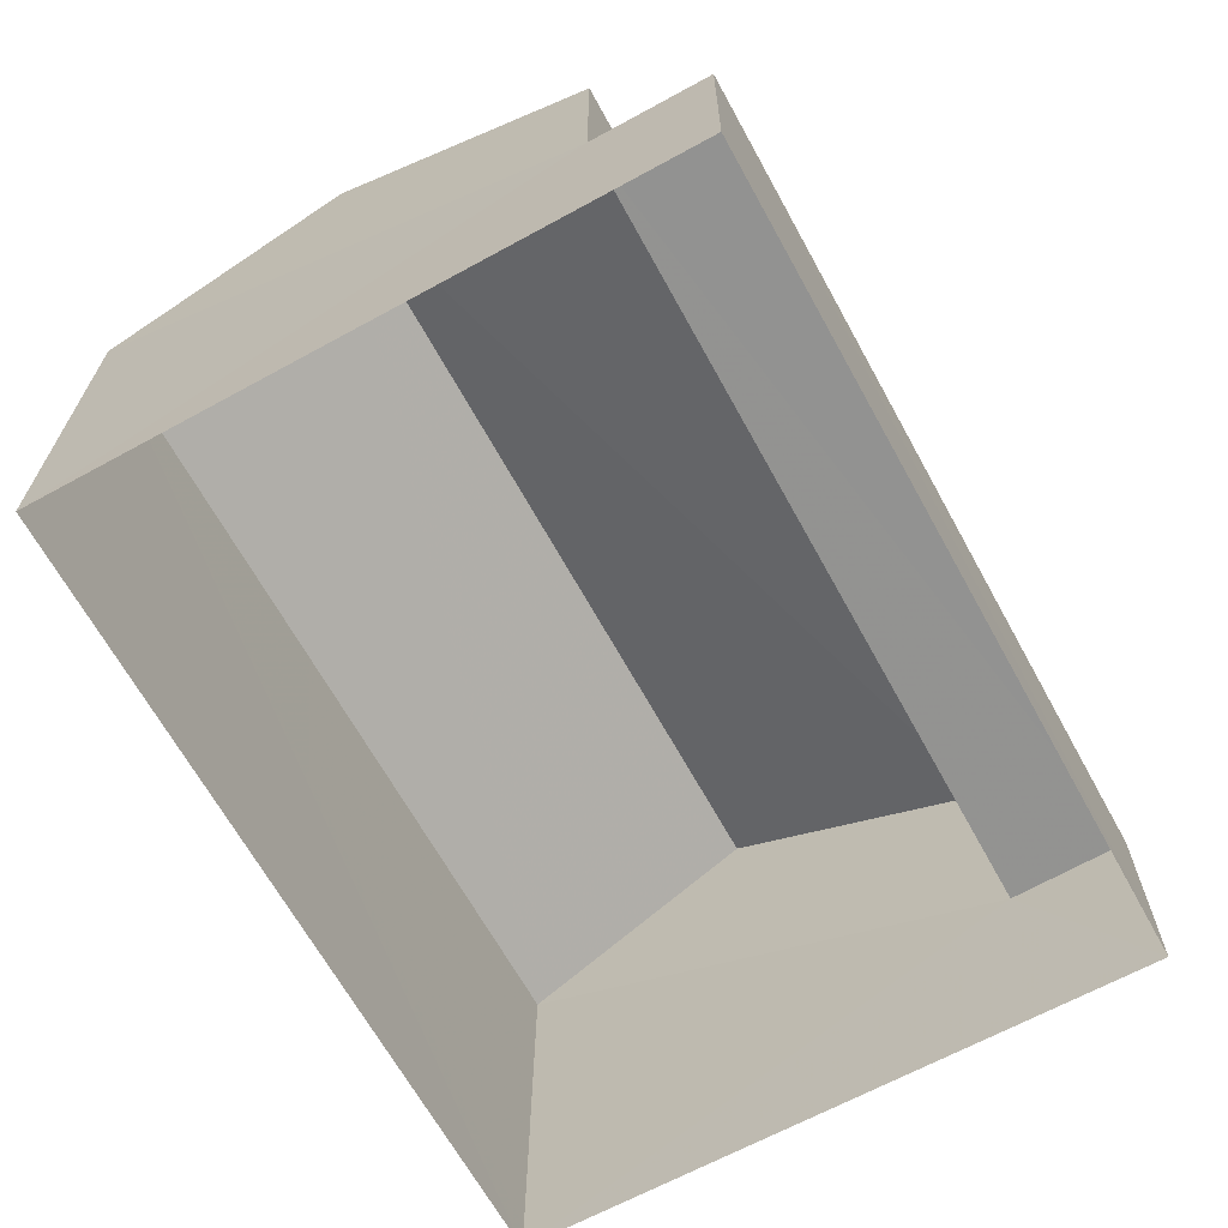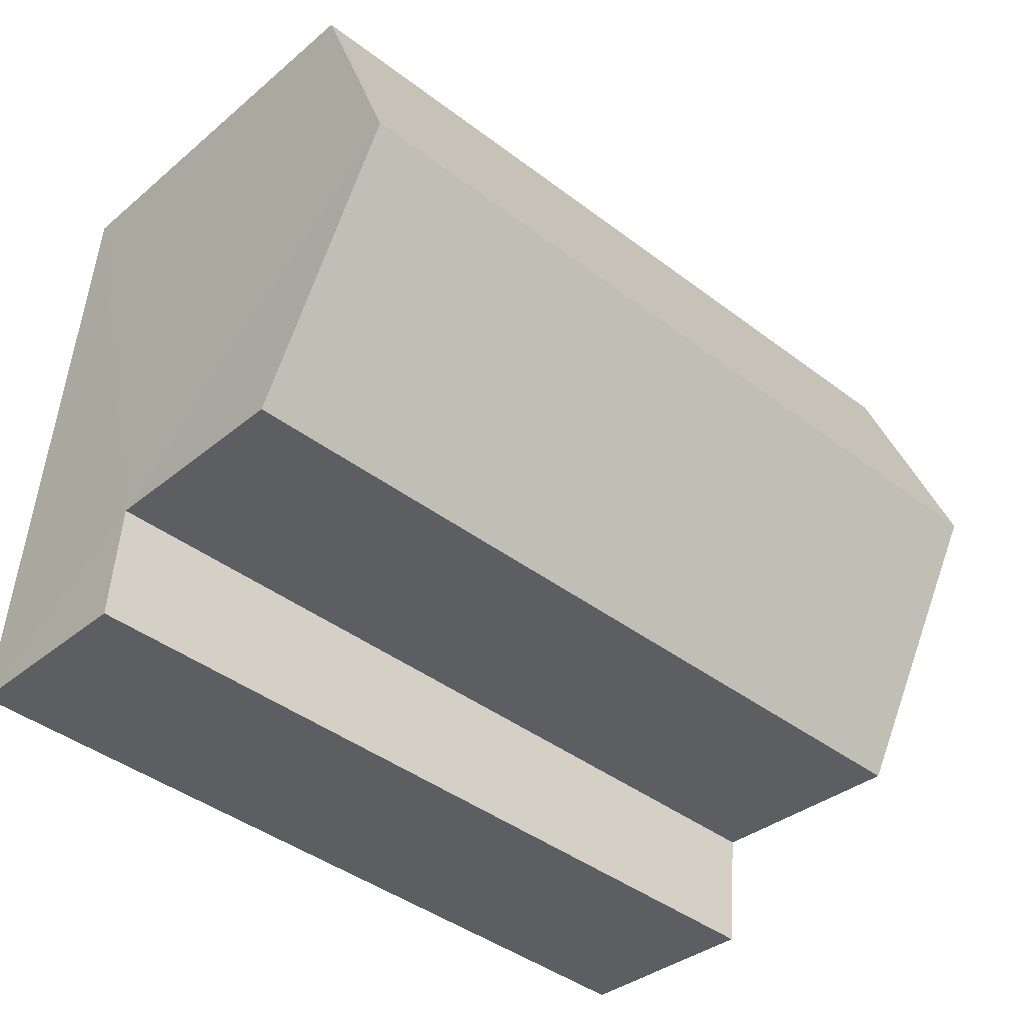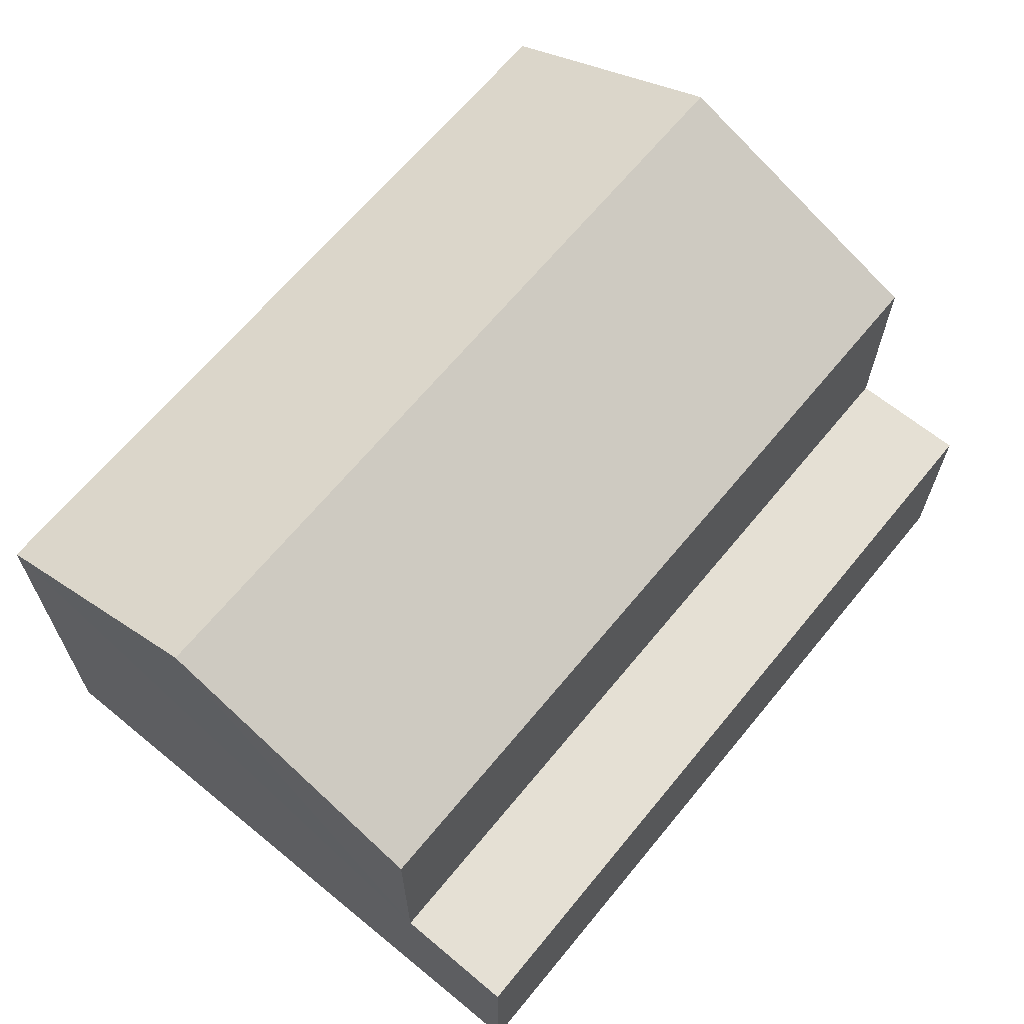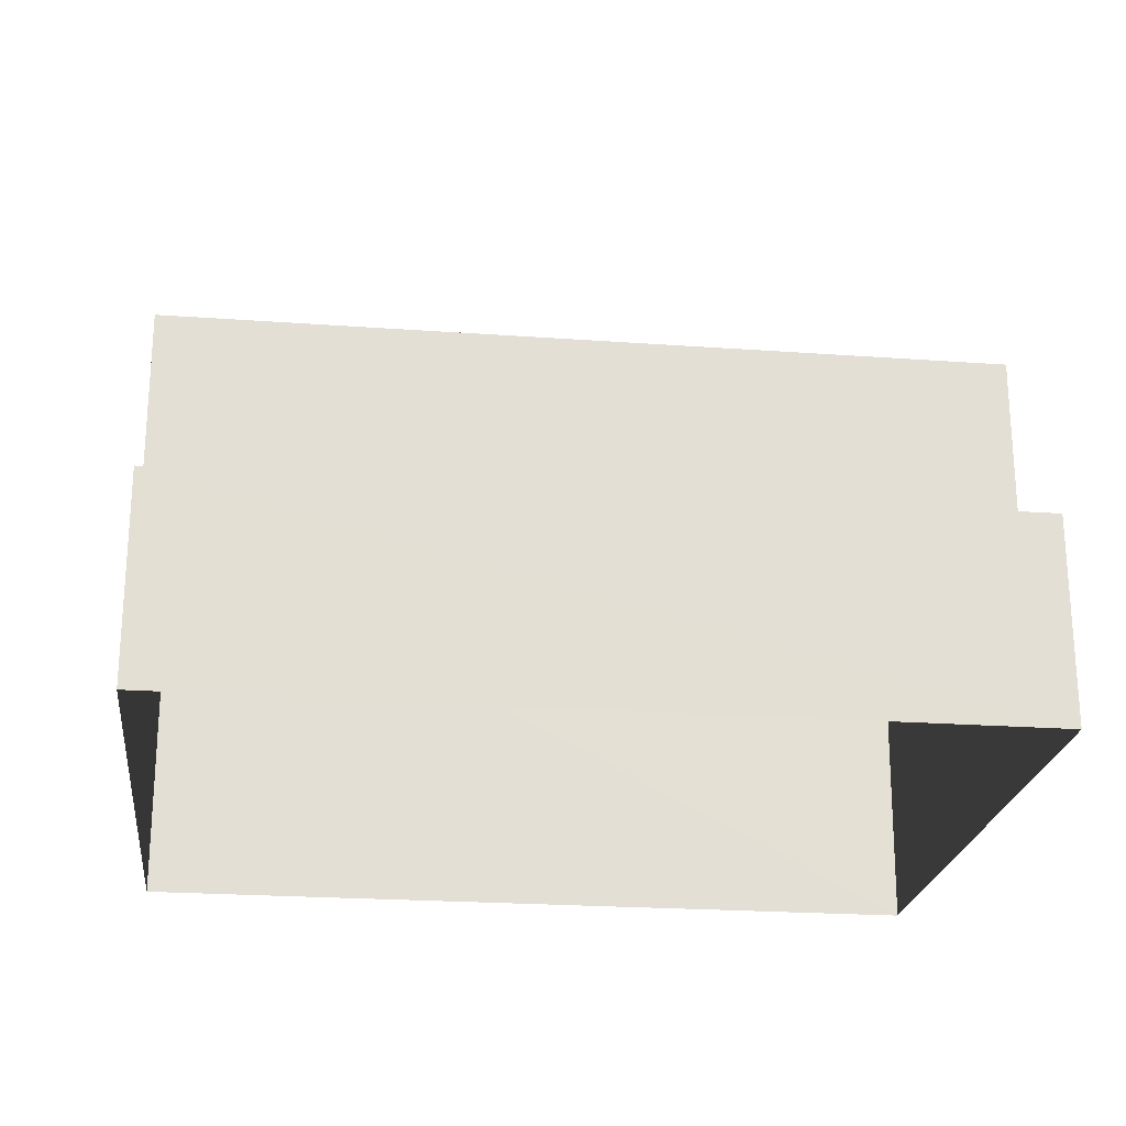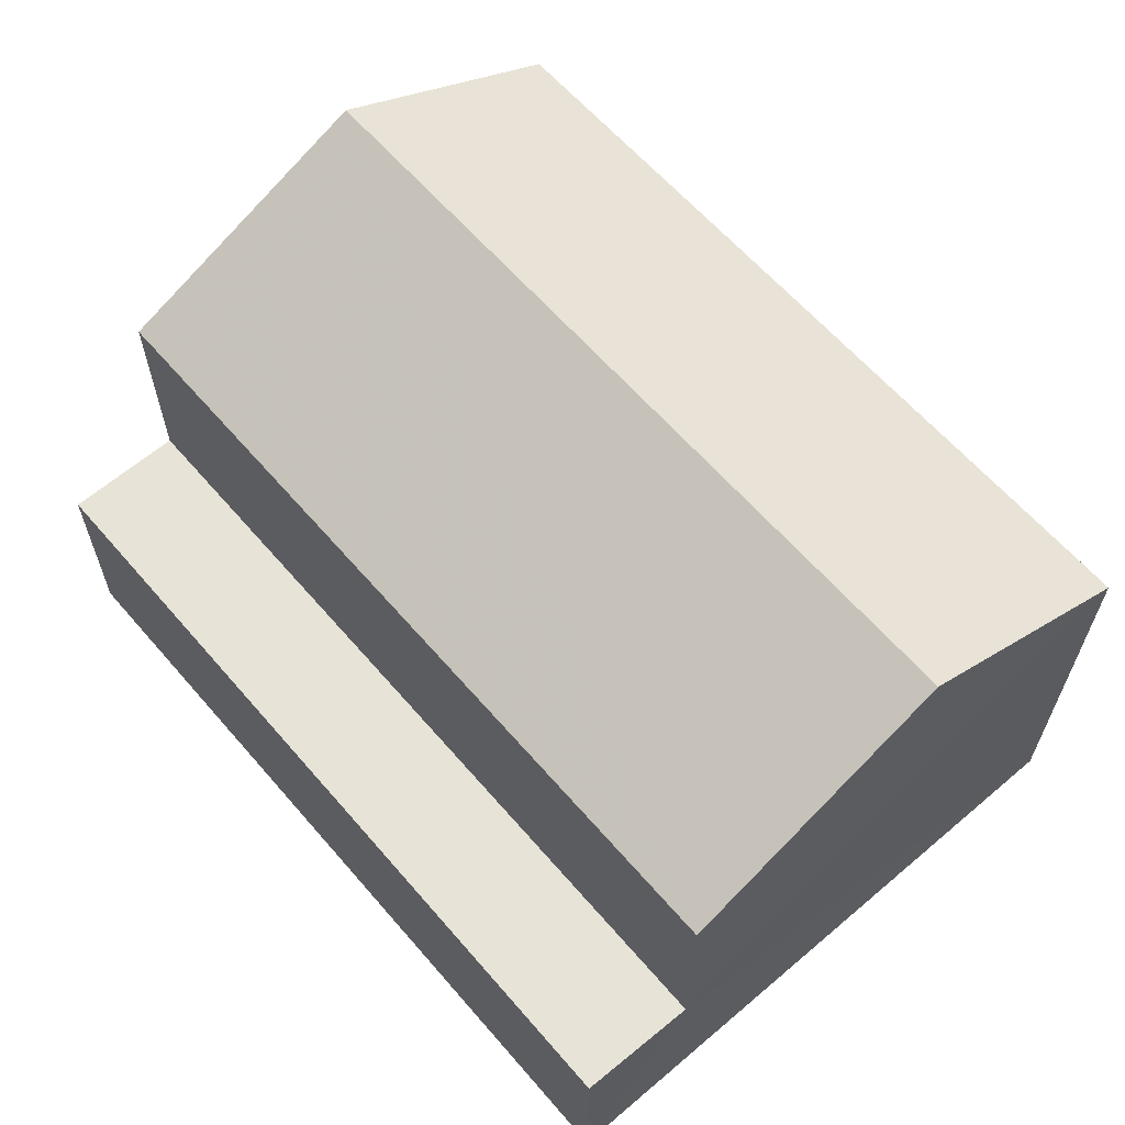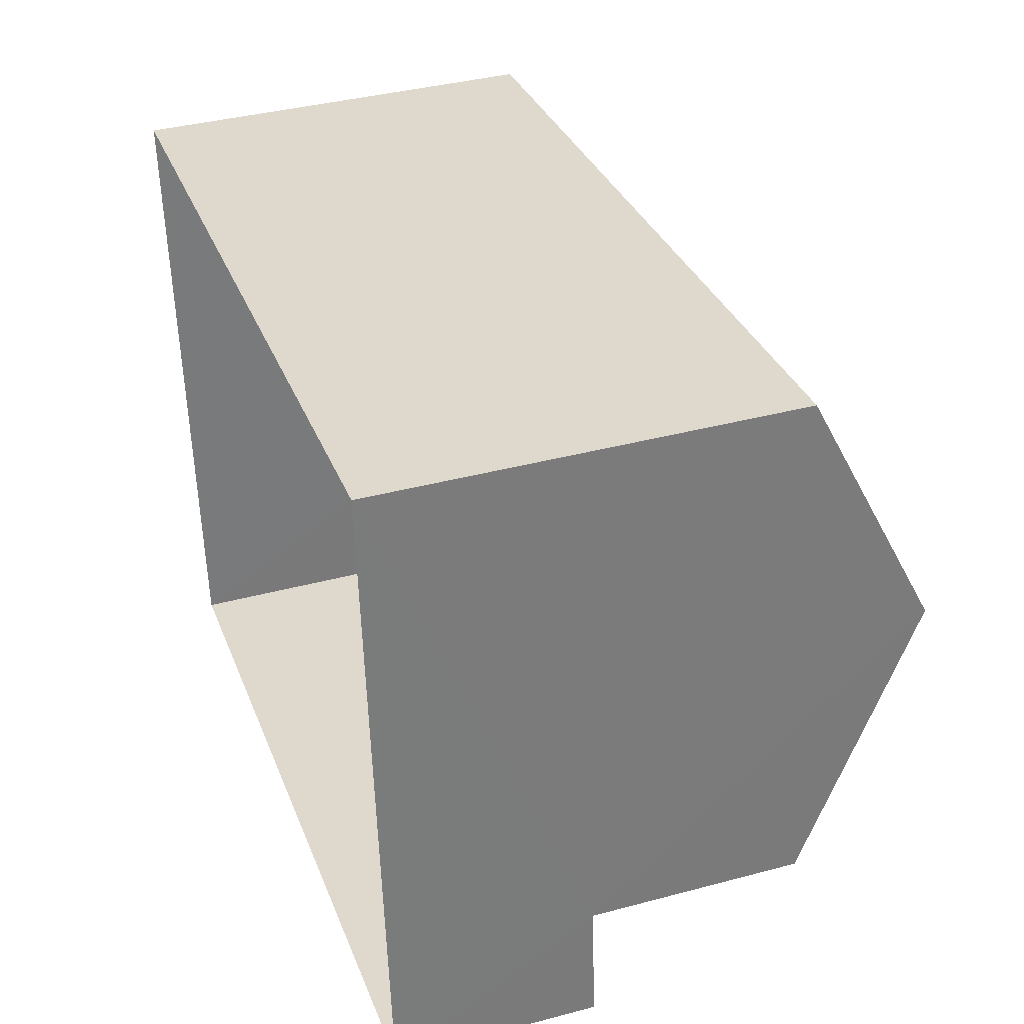
<metadata>
{"format":"obj","ext":"obj","renderer":"f3d","projection":"perspective","resolution":1024,"background":"white","views":[{"elev":-66.4,"azim":-66.3,"up":"+Z"},{"elev":-34.8,"azim":-41.9,"up":"+Y"},{"elev":65.6,"azim":-55.8,"up":"+Z"},{"elev":-22.9,"azim":-12.1,"up":"+Z"},{"elev":62.2,"azim":44.2,"up":"+Z"},{"elev":37.5,"azim":-108.9,"up":"+Y"}]}
</metadata>
<code>
v -3.163e+05 4.031e+04 3.528
v -3.163e+05 4.031e+04 3.535
v -3.163e+05 4.031e+04 3.53
v -3.163e+05 4.031e+04 3.533
v -3.163e+05 4.031e+04 9.889
v -3.163e+05 4.031e+04 8.448
v -3.163e+05 4.031e+04 9.884
v -3.163e+05 4.031e+04 8.453
v -3.163e+05 4.031e+04 5.943
v -3.163e+05 4.031e+04 5.943
v -3.163e+05 4.031e+04 5.938
v -3.163e+05 4.031e+04 5.938
v -3.163e+05 4.031e+04 8.45
v -3.163e+05 4.031e+04 8.455
f 1 2 3
f 1 4 2
f 5 6 7
f 5 8 6
f 9 10 11
f 12 9 11
f 13 14 5
f 7 13 5
f 13 7 12
f 13 12 3
f 7 6 12
f 3 12 1
f 1 12 11
f 10 4 1
f 11 10 1
f 5 14 9
f 8 5 9
f 14 2 9
f 9 2 4
f 9 4 10
f 12 6 8
f 9 12 8
f 14 3 2
f 14 13 3

</code>
